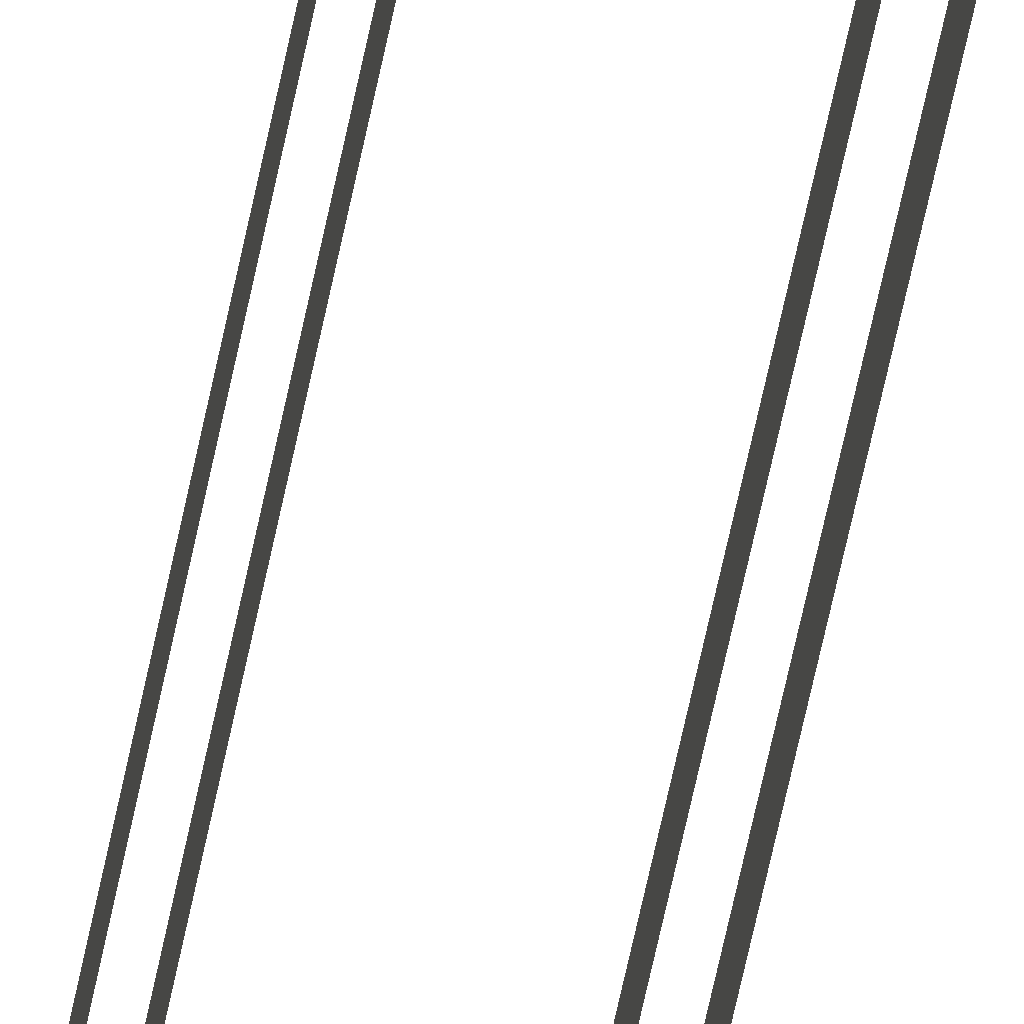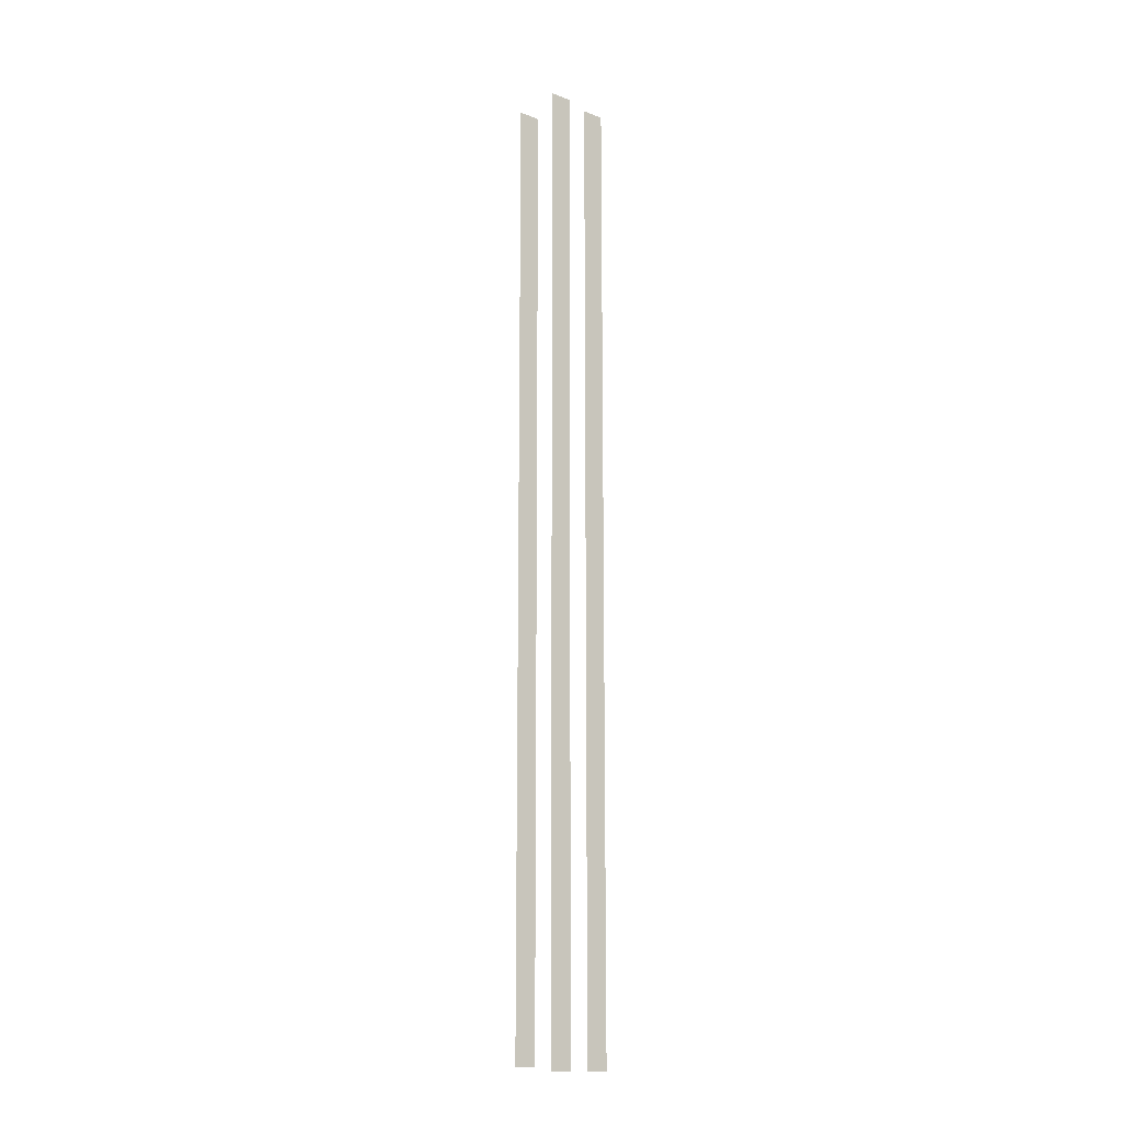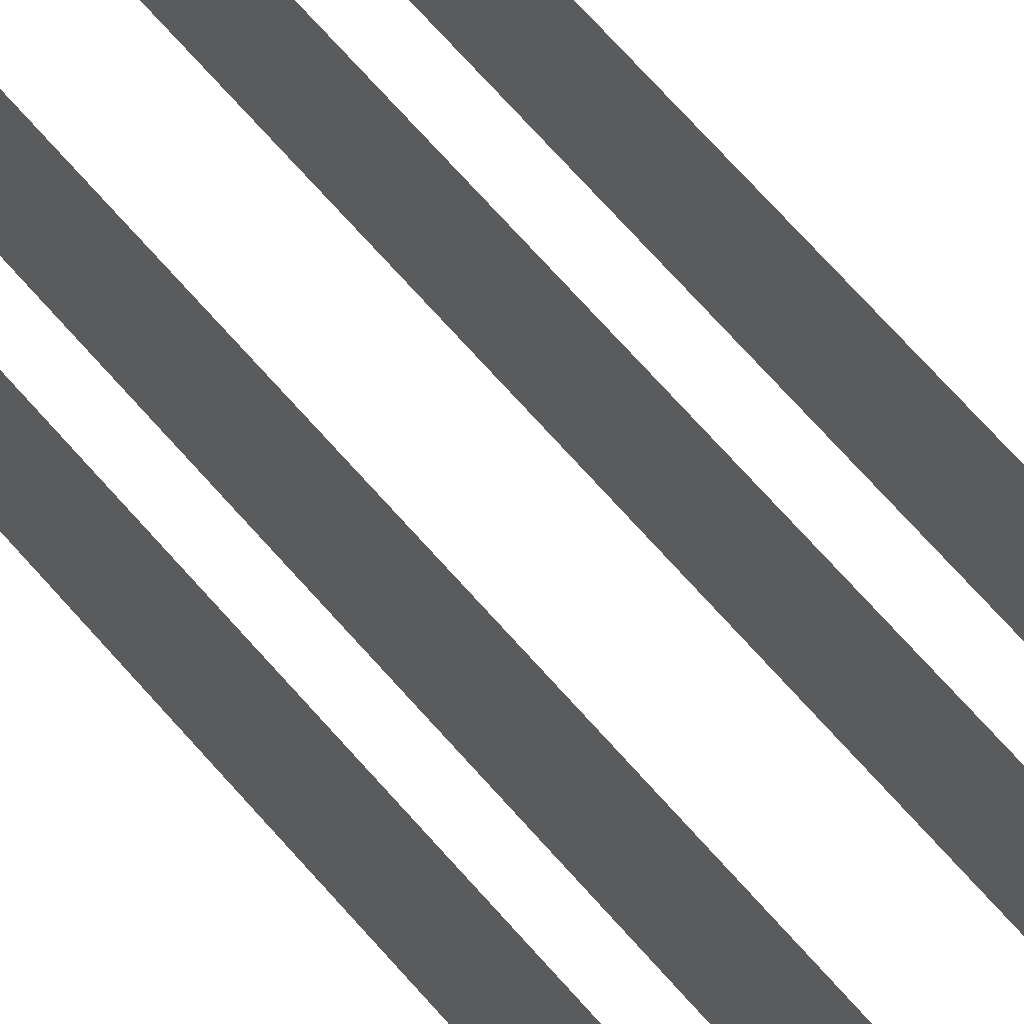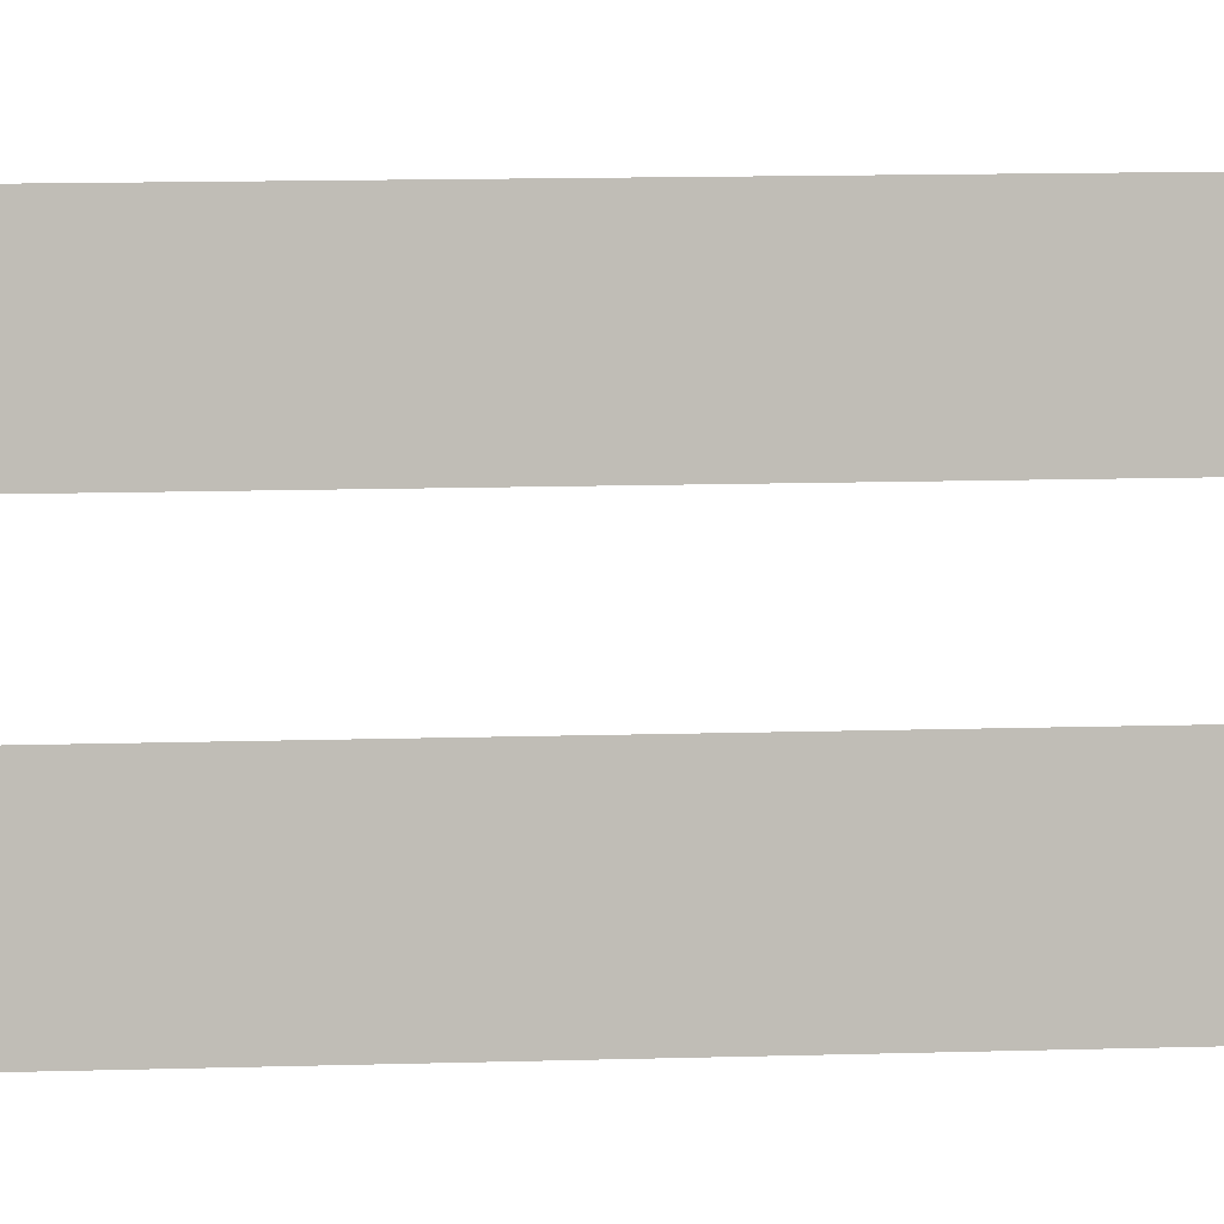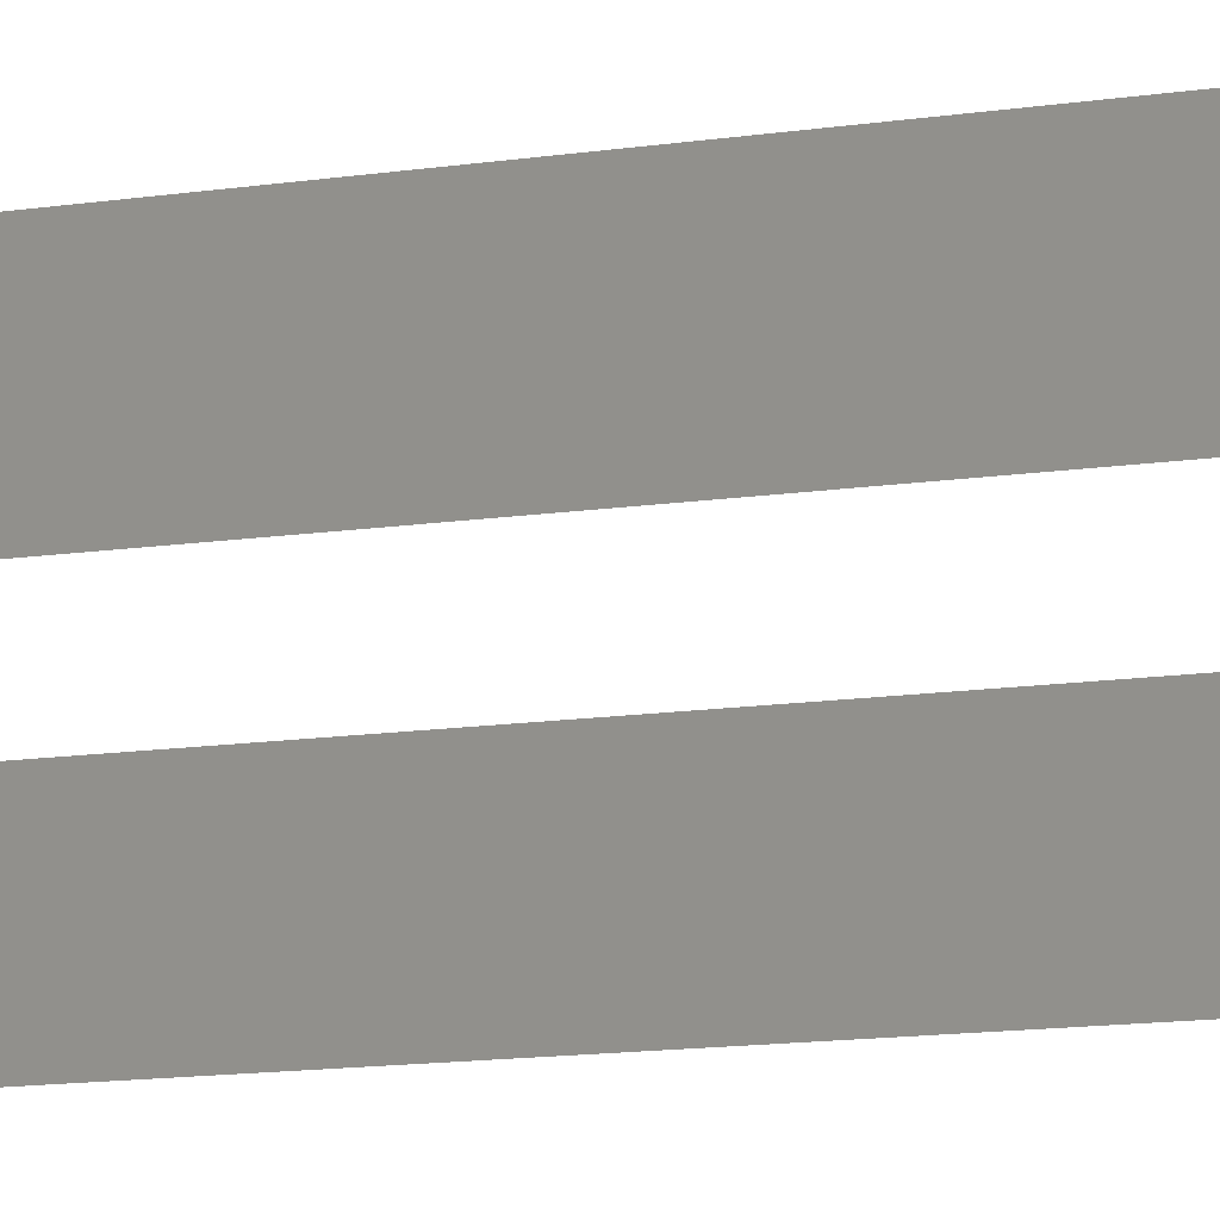
<metadata>
{"format":"obj","ext":"obj","renderer":"f3d","projection":"perspective","resolution":1024,"background":"white","views":[{"elev":-65.5,"azim":-11.9,"up":"+Y"},{"elev":-14.9,"azim":-128.5,"up":"+Z"},{"elev":44.2,"azim":-33.2,"up":"+Y"},{"elev":2.9,"azim":73.0,"up":"+Y"},{"elev":-3.8,"azim":139.8,"up":"+Y"}]}
</metadata>
<code>
v 3.289 -0.5049 0.3274
v 3.289 -0.471 0.3274
v 3.289 -0.471 1.773
v 3.289 -0.5049 1.773
v 3.21 -0.471 1.773
v 3.21 -0.471 0.3274
v 3.21 -0.5049 0.3274
v 3.21 -0.5049 1.773
v 3.283 -0.4371 0.333
v 3.283 -0.4032 0.333
v 3.283 -0.4032 1.779
v 3.283 -0.4371 1.779
v 3.204 -0.4032 1.779
v 3.204 -0.4032 0.333
v 3.204 -0.4371 0.333
v 3.204 -0.4371 1.779
f 1 2 3
f 1 3 4
f 5 6 7
f 5 7 8
f 9 10 11
f 9 11 12
f 13 14 15
f 13 15 16

</code>
